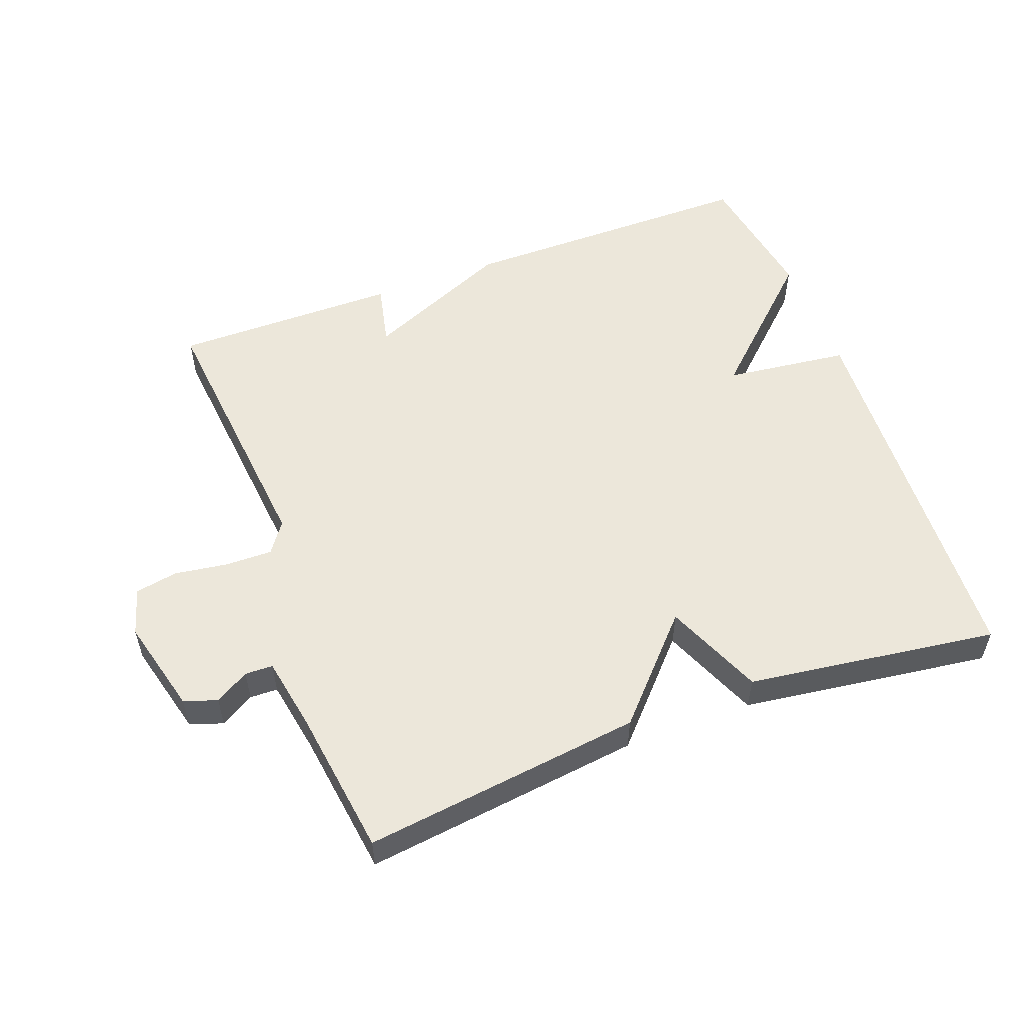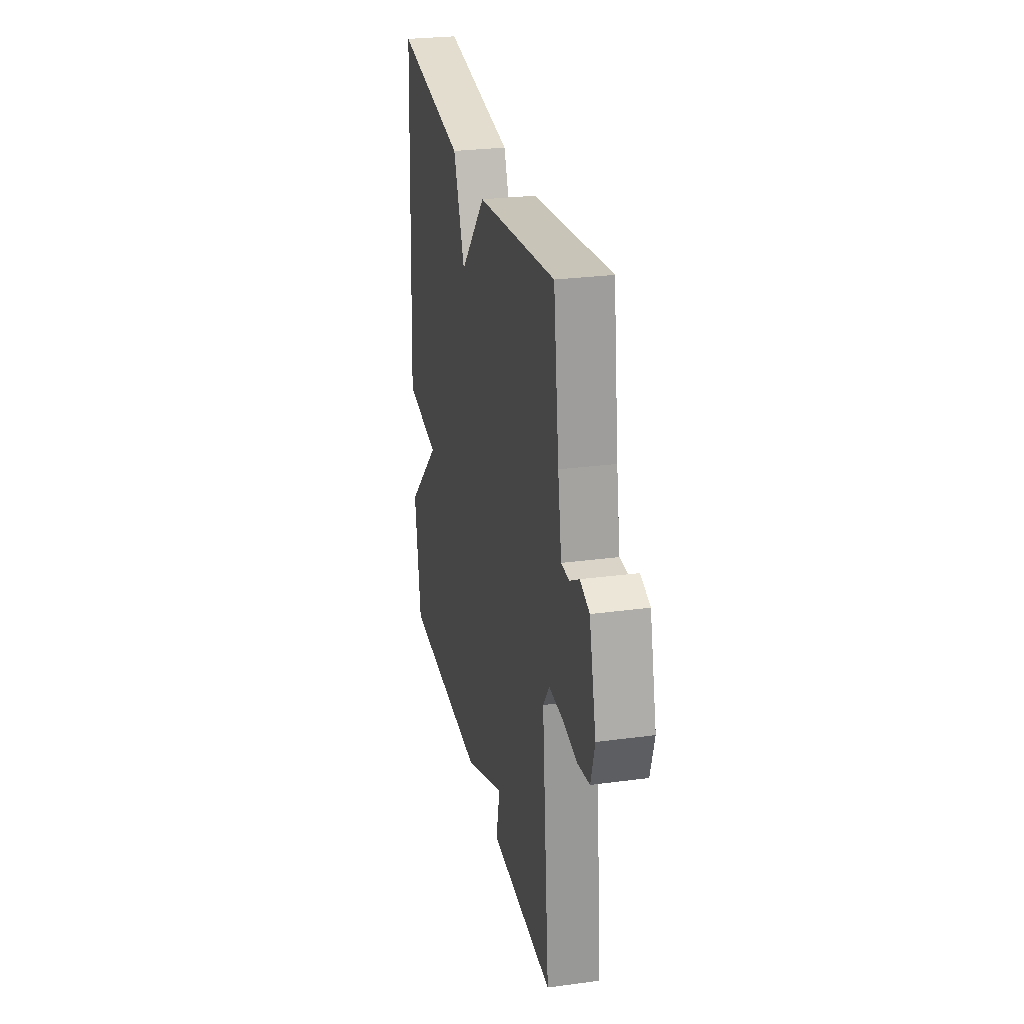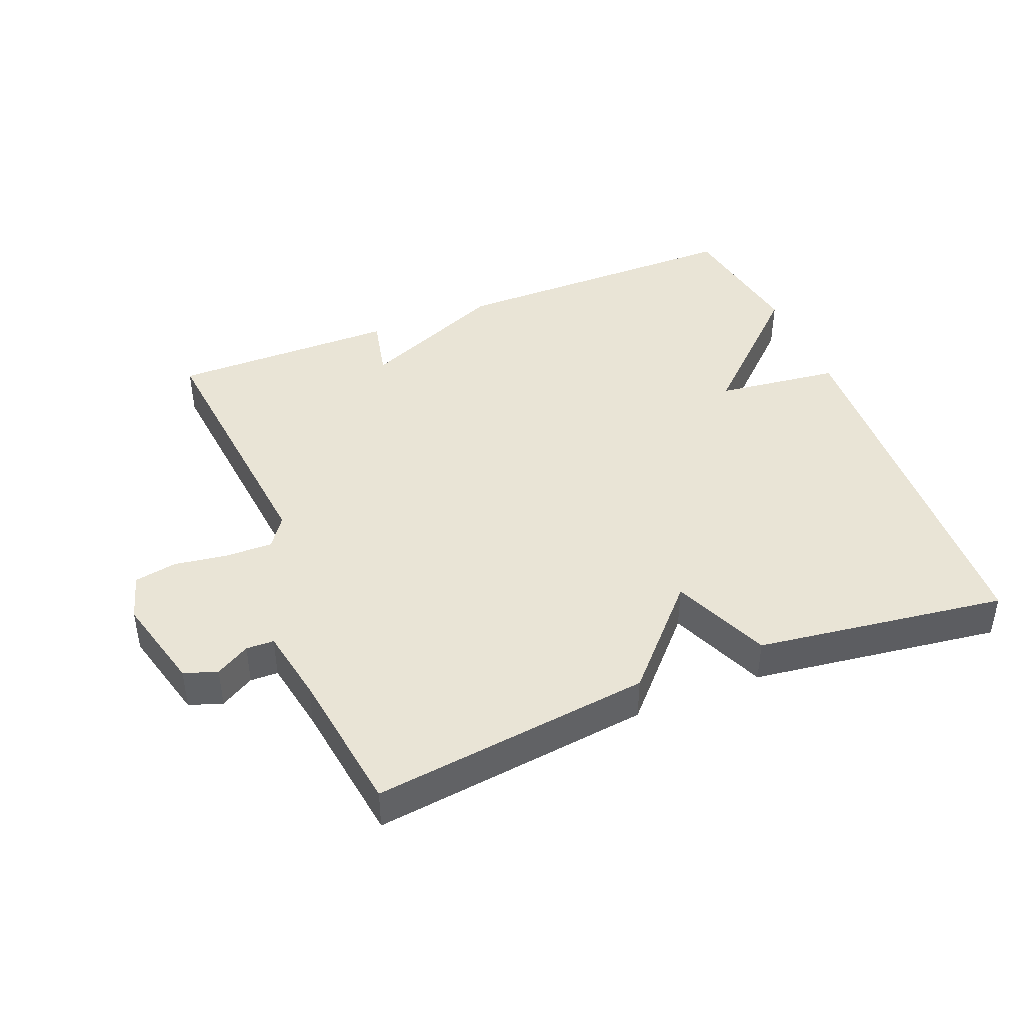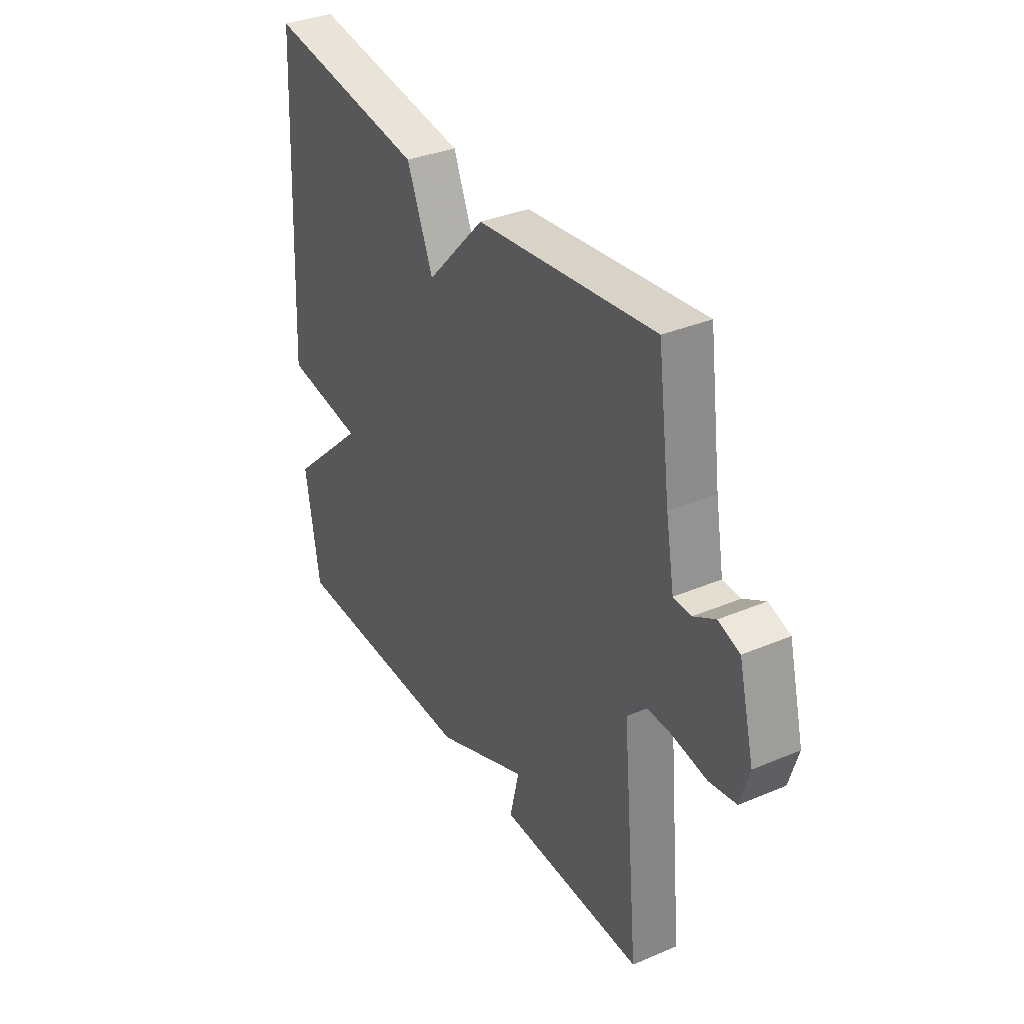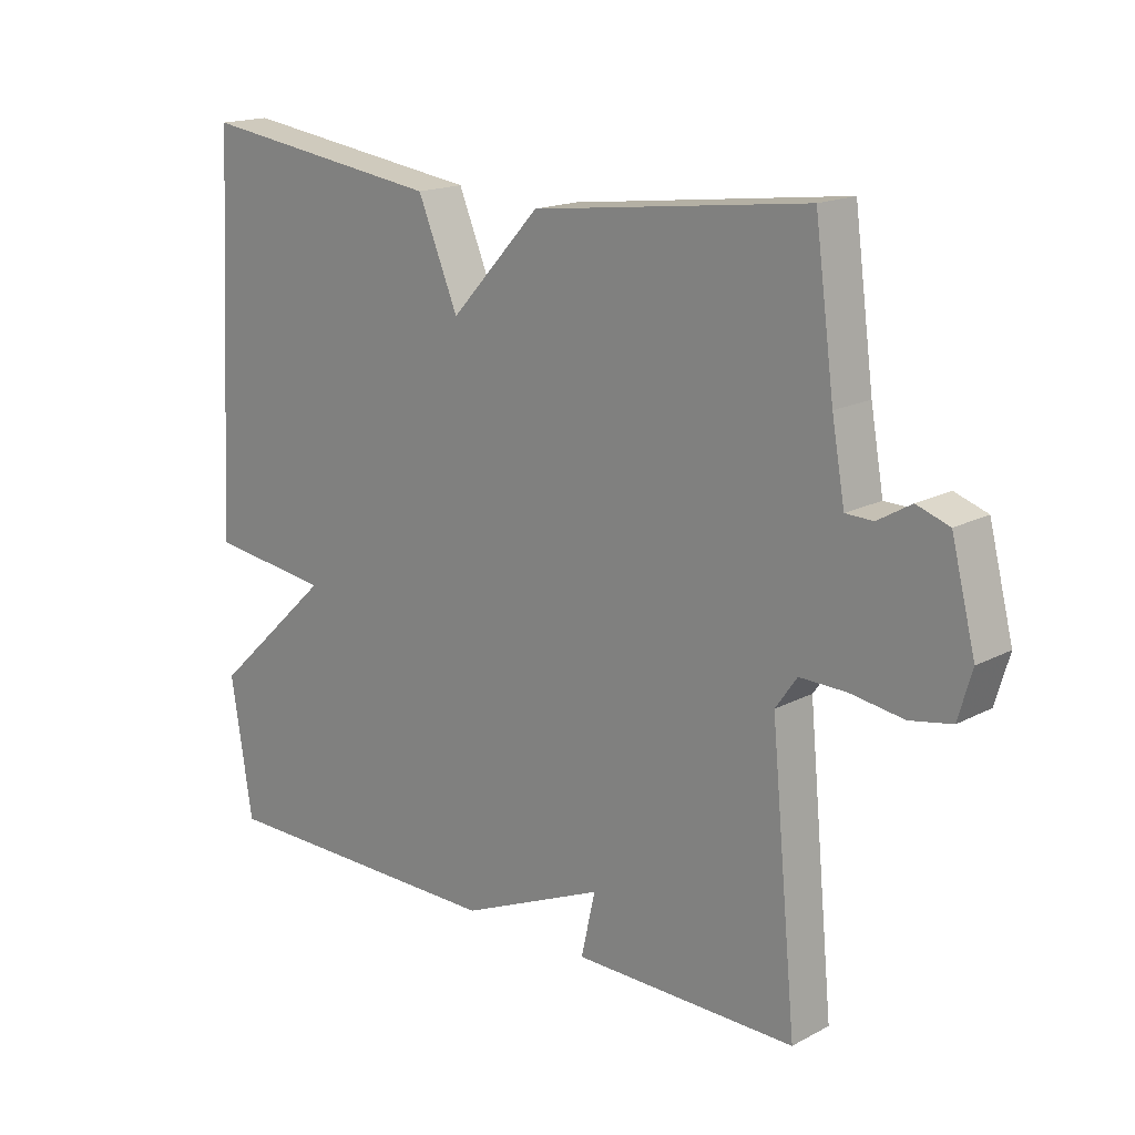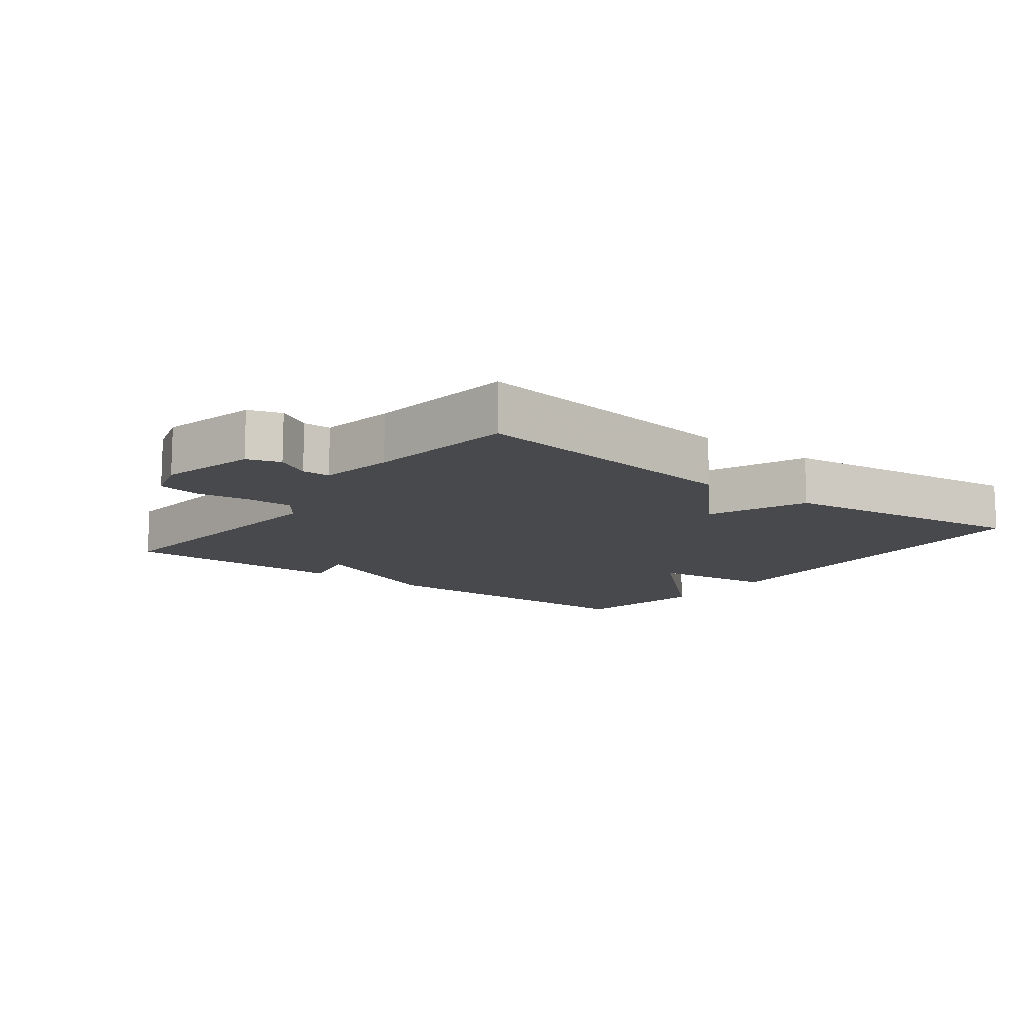
<metadata>
{"format":"obj","ext":"obj","renderer":"f3d","projection":"perspective","resolution":1024,"background":"white","views":[{"elev":54.1,"azim":-20.6,"up":"+Y"},{"elev":27.4,"azim":-101.7,"up":"+Z"},{"elev":42.5,"azim":-22.1,"up":"+Y"},{"elev":35.1,"azim":-119.3,"up":"+Z"},{"elev":17.1,"azim":-136.3,"up":"+Z"},{"elev":-12.3,"azim":-37.1,"up":"+Y"}]}
</metadata>
<code>
v 0.5 0.07 -0.5
v 0.043 0.07 -0.499
v -0.179 0.07 -0.402
v -0.157 0.07 -0.499
v -0.5 0.07 -0.5
v -0.46 0.07 -0.085
v -0.493 0.07 -0.038
v -0.564 0.07 -0.039
v -0.645 0.07 -0.051
v -0.709 0.07 -0.039
v -0.73 0.07 0.033
v -0.693 0.07 0.178
v -0.643 0.07 0.195
v -0.592 0.07 0.165
v -0.55 0.07 0.166
v -0.53 0.07 0.278
v -0.5 0.07 0.5
v -0.079 0.07 0.448
v 0.059 0.07 0.3
v 0.121 0.07 0.448
v 0.5 0.07 0.5
v 0.533 0.07 -0.089
v 0.345 0.07 -0.112
v 0.533 0.07 -0.289
v 0.5 0 -0.5
v 0.043 0 -0.499
v -0.179 0 -0.402
v -0.157 0 -0.499
v -0.5 0 -0.5
v -0.46 0 -0.085
v -0.493 0 -0.038
v -0.564 0 -0.039
v -0.645 0 -0.051
v -0.709 0 -0.039
v -0.73 0 0.033
v -0.693 0 0.178
v -0.643 0 0.195
v -0.592 0 0.165
v -0.55 0 0.166
v -0.53 0 0.278
v -0.5 0 0.5
v -0.079 0 0.448
v 0.059 0 0.3
v 0.121 0 0.448
v 0.5 0 0.5
v 0.533 0 -0.089
v 0.345 0 -0.112
v 0.533 0 -0.289
f 1 2 3
f 24 1 3
f 23 24 3
f 21 22 23
f 20 21 23
f 19 20 23
f 19 23 3
f 18 19 3
f 17 18 3
f 16 17 3
f 15 16 3 4
f 14 15 4
f 12 13 14
f 11 12 14
f 10 11 14
f 9 10 14
f 8 9 14
f 7 8 14
f 6 7 14 4
f 4 5 6
f 27 26 25
f 27 25 48
f 27 48 47
f 47 46 45
f 47 45 44
f 47 44 43
f 27 47 43
f 27 43 42
f 27 42 41
f 27 41 40
f 28 27 40 39
f 28 39 38
f 38 37 36
f 38 36 35
f 38 35 34
f 38 34 33
f 38 33 32
f 38 32 31
f 28 38 31 30
f 30 29 28
f 1 25 26 2
f 2 26 27 3
f 3 27 28 4
f 4 28 29 5
f 5 29 30 6
f 6 30 31 7
f 7 31 32 8
f 8 32 33 9
f 9 33 34 10
f 10 34 35 11
f 11 35 36 12
f 12 36 37 13
f 13 37 38 14
f 14 38 39 15
f 15 39 40 16
f 16 40 41 17
f 17 41 42 18
f 18 42 43 19
f 19 43 44 20
f 20 44 45 21
f 21 45 46 22
f 22 46 47 23
f 23 47 48 24
f 24 48 25 1

</code>
